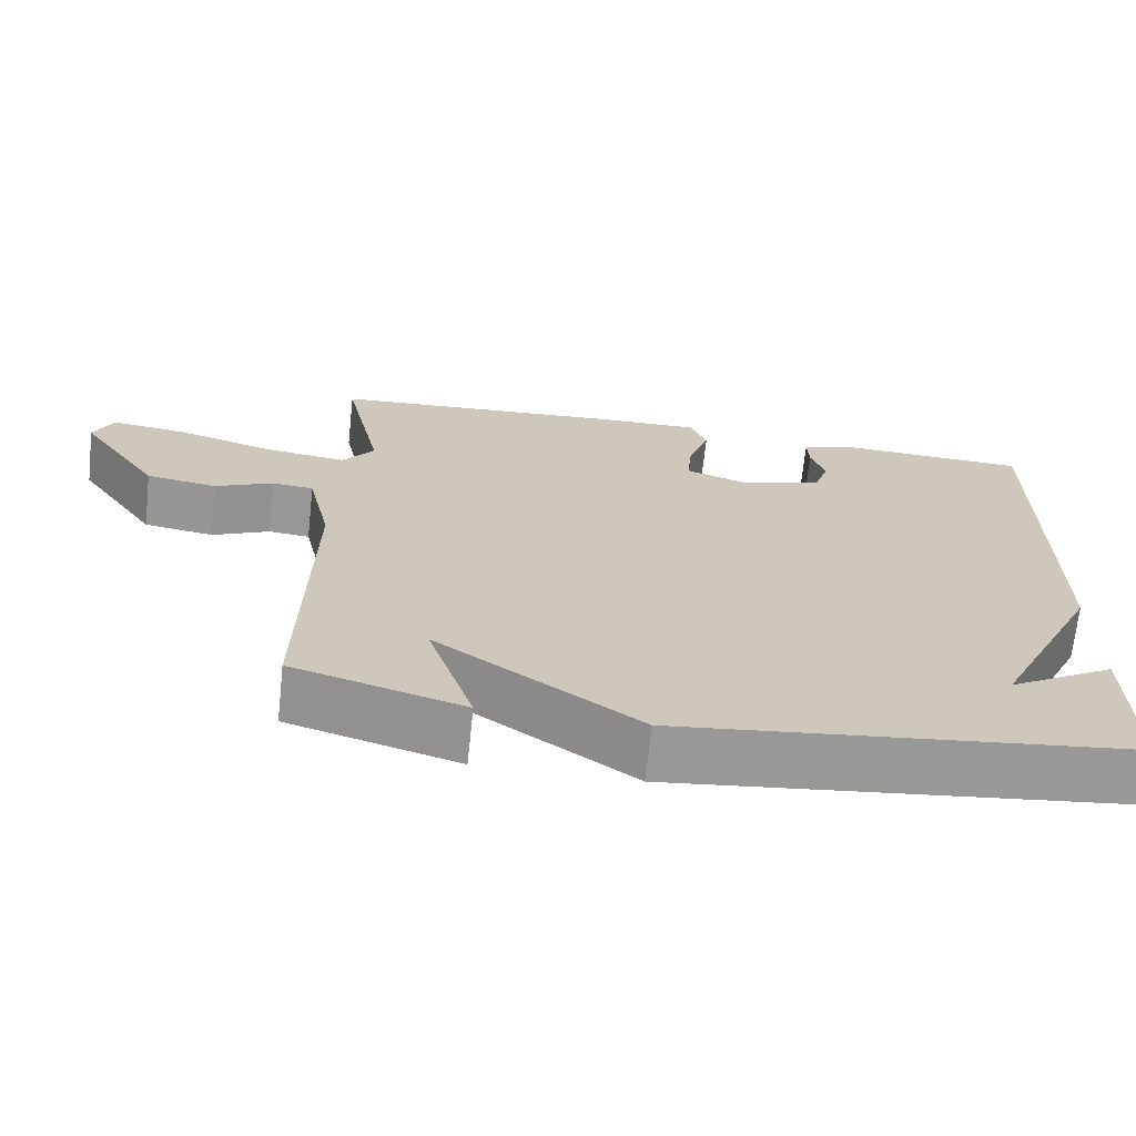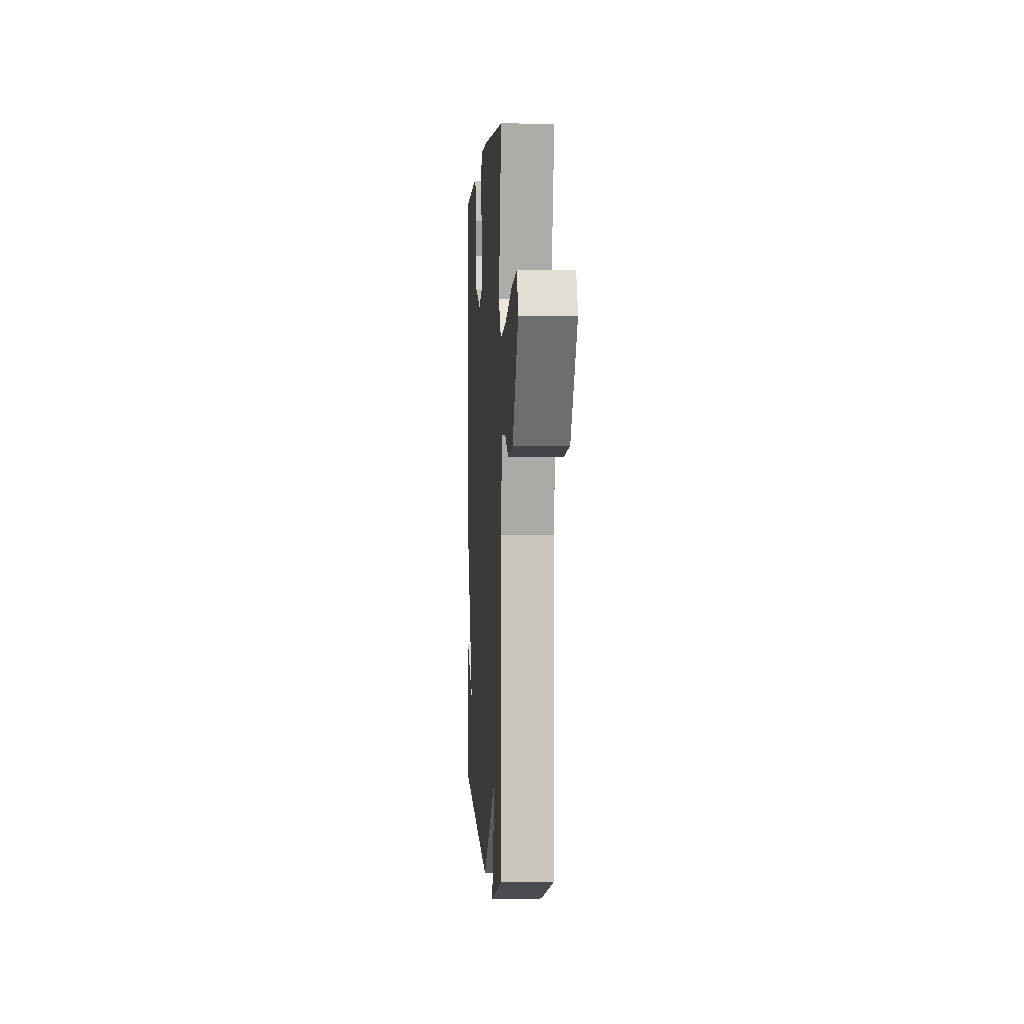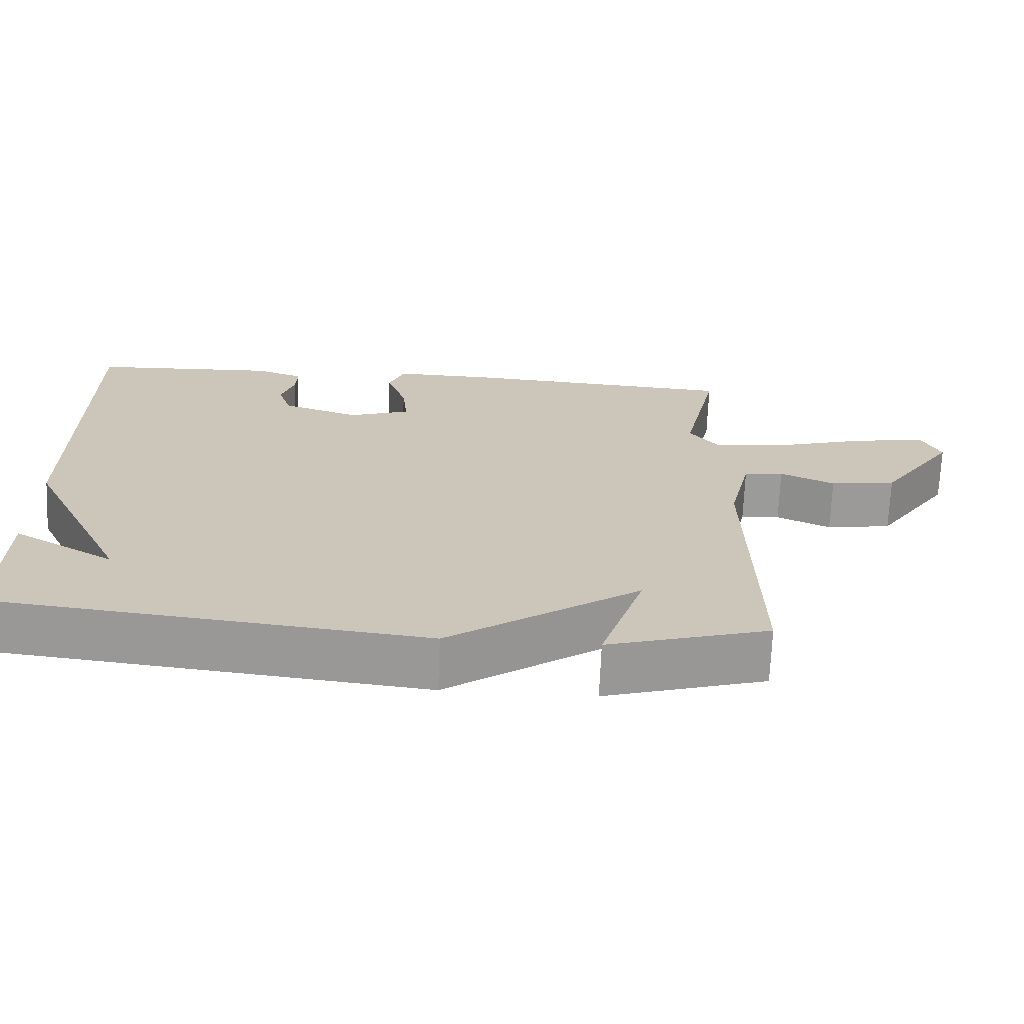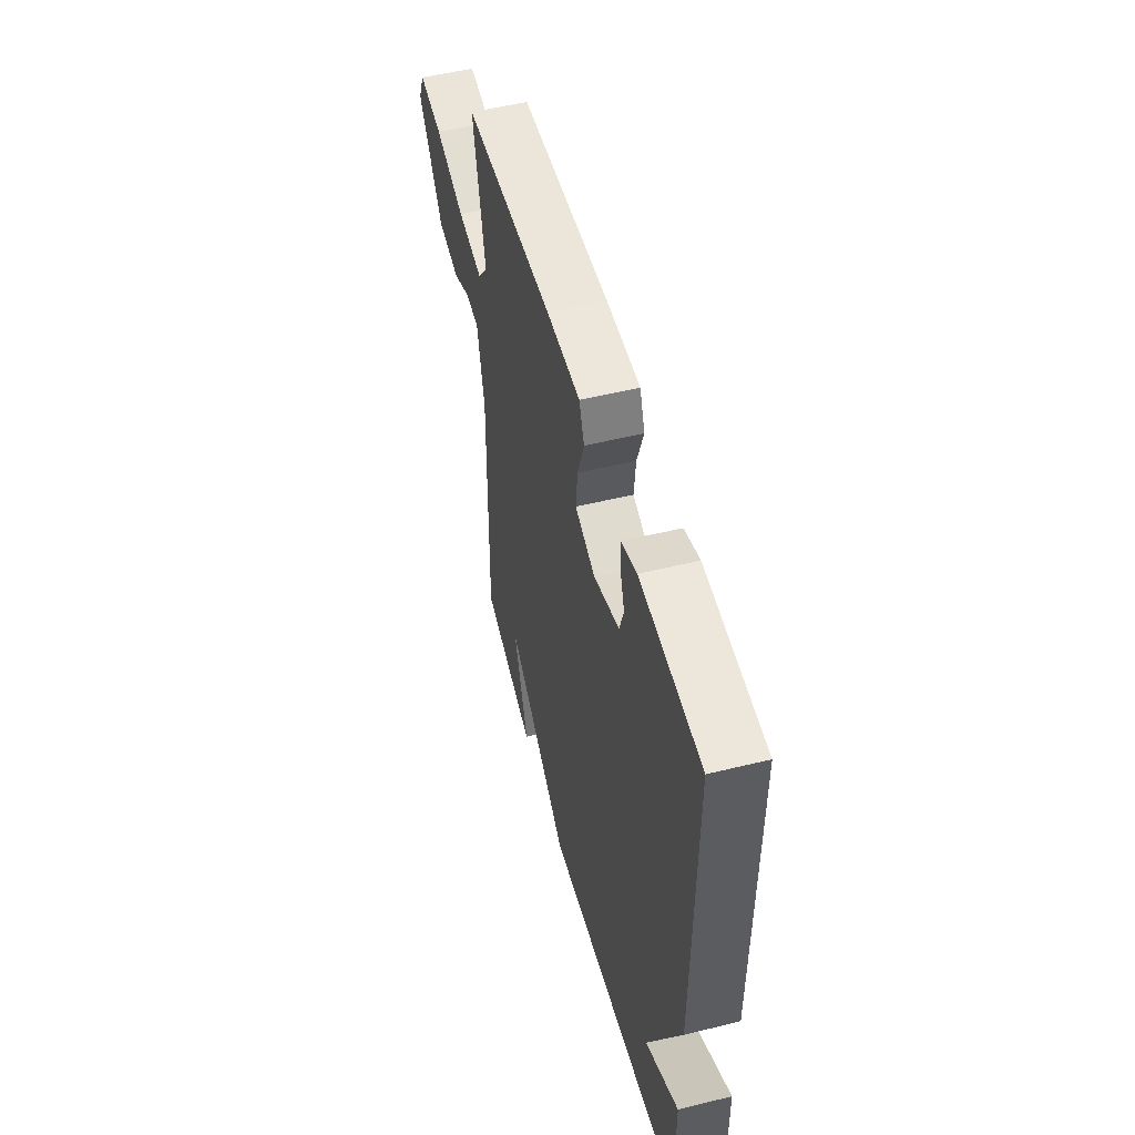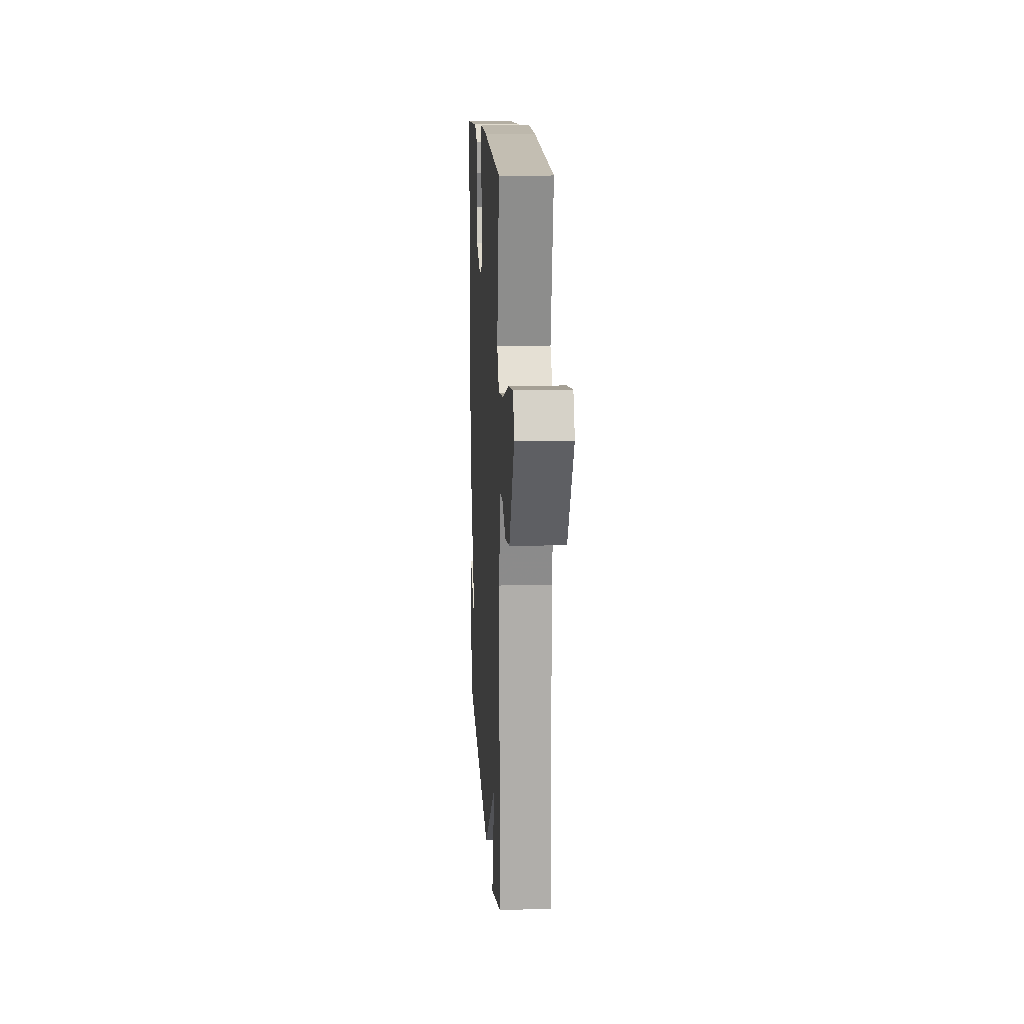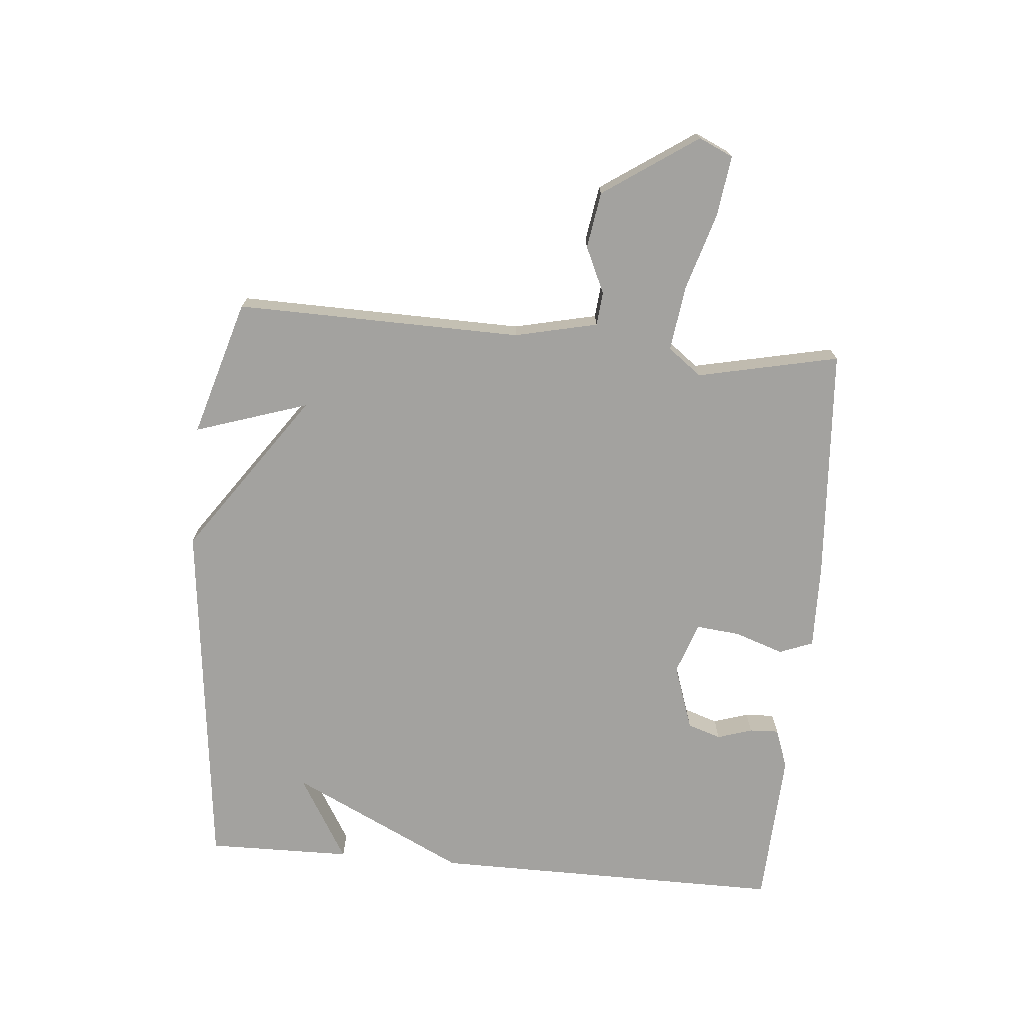
<metadata>
{"format":"obj","ext":"obj","renderer":"f3d","projection":"perspective","resolution":1024,"background":"white","views":[{"elev":-68.7,"azim":-6.1,"up":"+Z"},{"elev":1.5,"azim":-93.6,"up":"+Z"},{"elev":-69.4,"azim":177.6,"up":"+Z"},{"elev":52.5,"azim":75.2,"up":"+Z"},{"elev":13.6,"azim":-93.2,"up":"+Z"},{"elev":-72.5,"azim":-95.1,"up":"+Y"}]}
</metadata>
<code>
v -0.5 0.07 -0.5
v -0.492 0.07 -0.041
v -0.522 0.07 0.092
v -0.576 0.07 0.097
v -0.65 0.07 0.063
v -0.74 0.07 0.077
v -0.843 0.07 0.228
v -0.818 0.07 0.283
v -0.721 0.07 0.27
v -0.597 0.07 0.233
v -0.492 0.07 0.219
v -0.451 0.07 0.273
v -0.5 0.07 0.5
v -0.127 0.07 0.525
v 0.012 0.07 0.528
v 0.033 0.07 0.474
v 0.006 0.07 0.395
v -0.001 0.07 0.325
v 0.082 0.07 0.296
v 0.187 0.07 0.332
v 0.205 0.07 0.386
v 0.187 0.07 0.442
v 0.185 0.07 0.489
v 0.249 0.07 0.512
v 0.5 0.07 0.5
v 0.497 0.07 -0.068
v 0.36 0.07 -0.349
v 0.497 0.07 -0.268
v 0.5 0.07 -0.5
v -0.081 0.07 -0.565
v -0.34 0.07 -0.384
v -0.281 0.07 -0.565
v -0.5 0 -0.5
v -0.492 0 -0.041
v -0.522 0 0.092
v -0.576 0 0.097
v -0.65 0 0.063
v -0.74 0 0.077
v -0.843 0 0.228
v -0.818 0 0.283
v -0.721 0 0.27
v -0.597 0 0.233
v -0.492 0 0.219
v -0.451 0 0.273
v -0.5 0 0.5
v -0.127 0 0.525
v 0.012 0 0.528
v 0.033 0 0.474
v 0.006 0 0.395
v -0.001 0 0.325
v 0.082 0 0.296
v 0.187 0 0.332
v 0.205 0 0.386
v 0.187 0 0.442
v 0.185 0 0.489
v 0.249 0 0.512
v 0.5 0 0.5
v 0.497 0 -0.068
v 0.36 0 -0.349
v 0.497 0 -0.268
v 0.5 0 -0.5
v -0.081 0 -0.565
v -0.34 0 -0.384
v -0.281 0 -0.565
f 31 32 1 2
f 30 31 2 3
f 29 30 3
f 27 28 29
f 27 29 3
f 26 27 3
f 24 25 26
f 23 24 26
f 22 23 26
f 21 22 26
f 20 21 26
f 19 20 26
f 18 19 26 3
f 17 18 3 4
f 15 16 17
f 14 15 17
f 13 14 17
f 12 13 17
f 11 12 17 4
f 5 6 7
f 4 5 7
f 11 4 7
f 10 11 7
f 7 8 9 10
f 34 33 64 63
f 35 34 63 62
f 35 62 61
f 61 60 59
f 35 61 59
f 35 59 58
f 58 57 56
f 58 56 55
f 58 55 54
f 58 54 53
f 58 53 52
f 58 52 51
f 35 58 51 50
f 36 35 50 49
f 49 48 47
f 49 47 46
f 49 46 45
f 49 45 44
f 36 49 44 43
f 39 38 37
f 39 37 36
f 39 36 43
f 39 43 42
f 42 41 40 39
f 1 33 34 2
f 2 34 35 3
f 3 35 36 4
f 4 36 37 5
f 5 37 38 6
f 6 38 39 7
f 7 39 40 8
f 8 40 41 9
f 9 41 42 10
f 10 42 43 11
f 11 43 44 12
f 12 44 45 13
f 13 45 46 14
f 14 46 47 15
f 15 47 48 16
f 16 48 49 17
f 17 49 50 18
f 18 50 51 19
f 19 51 52 20
f 20 52 53 21
f 21 53 54 22
f 22 54 55 23
f 23 55 56 24
f 24 56 57 25
f 25 57 58 26
f 26 58 59 27
f 27 59 60 28
f 28 60 61 29
f 29 61 62 30
f 30 62 63 31
f 31 63 64 32
f 32 64 33 1

</code>
